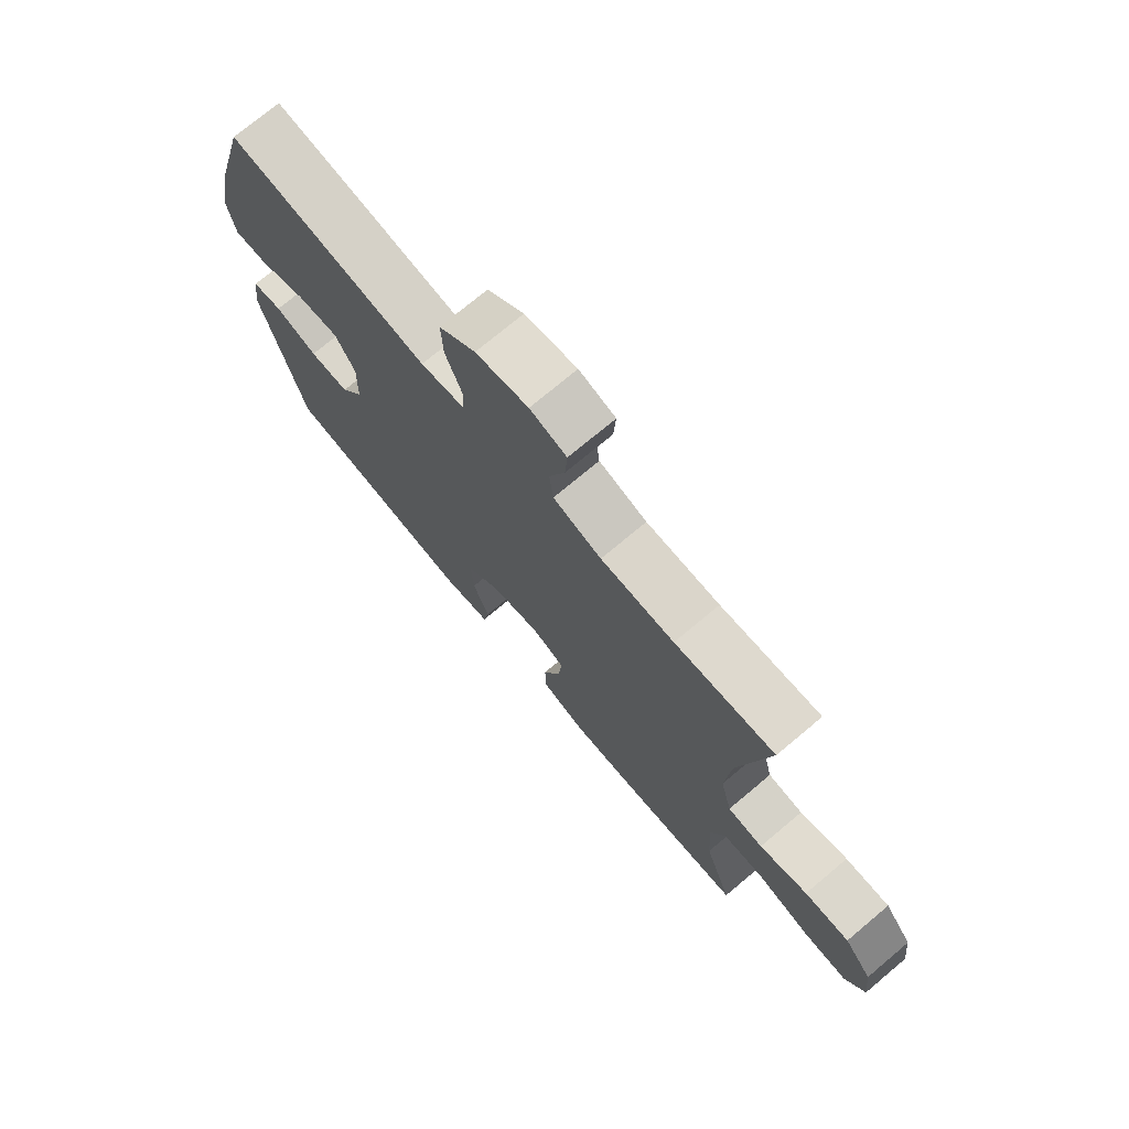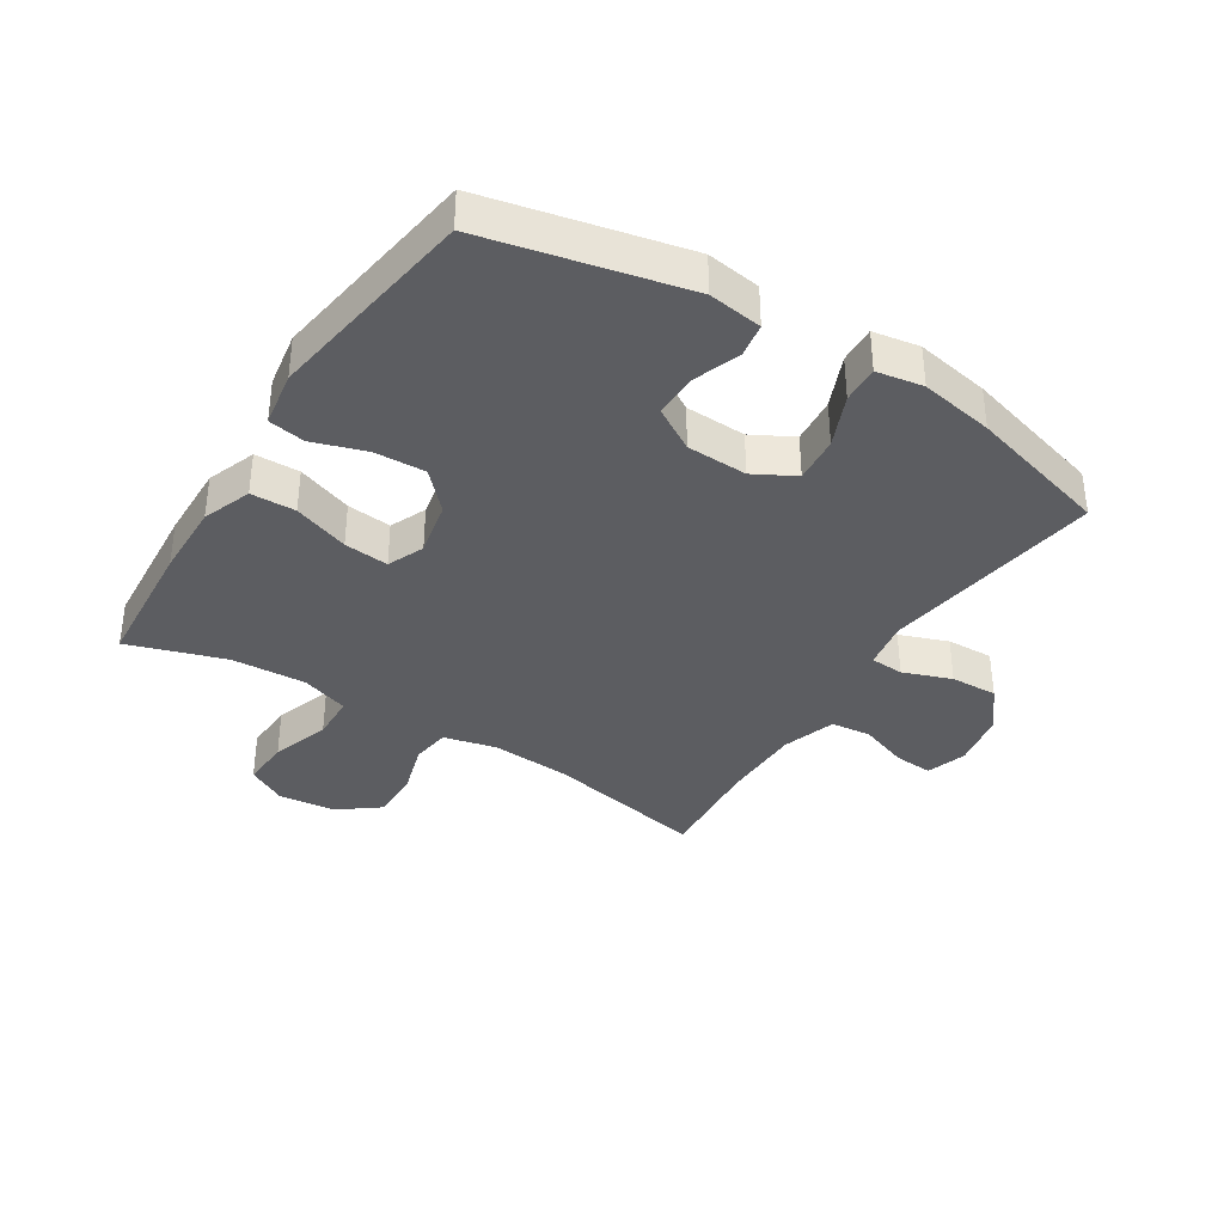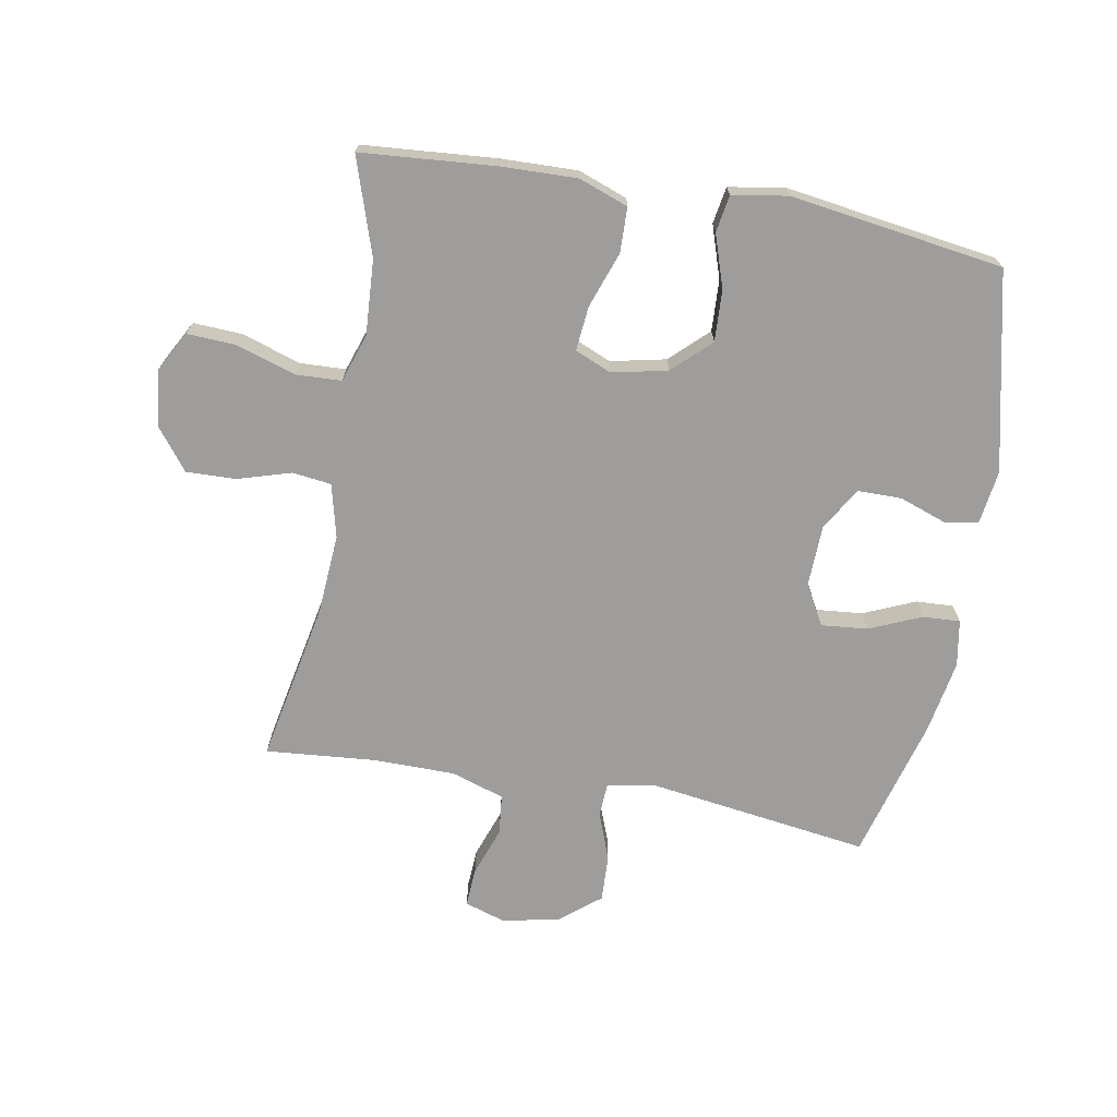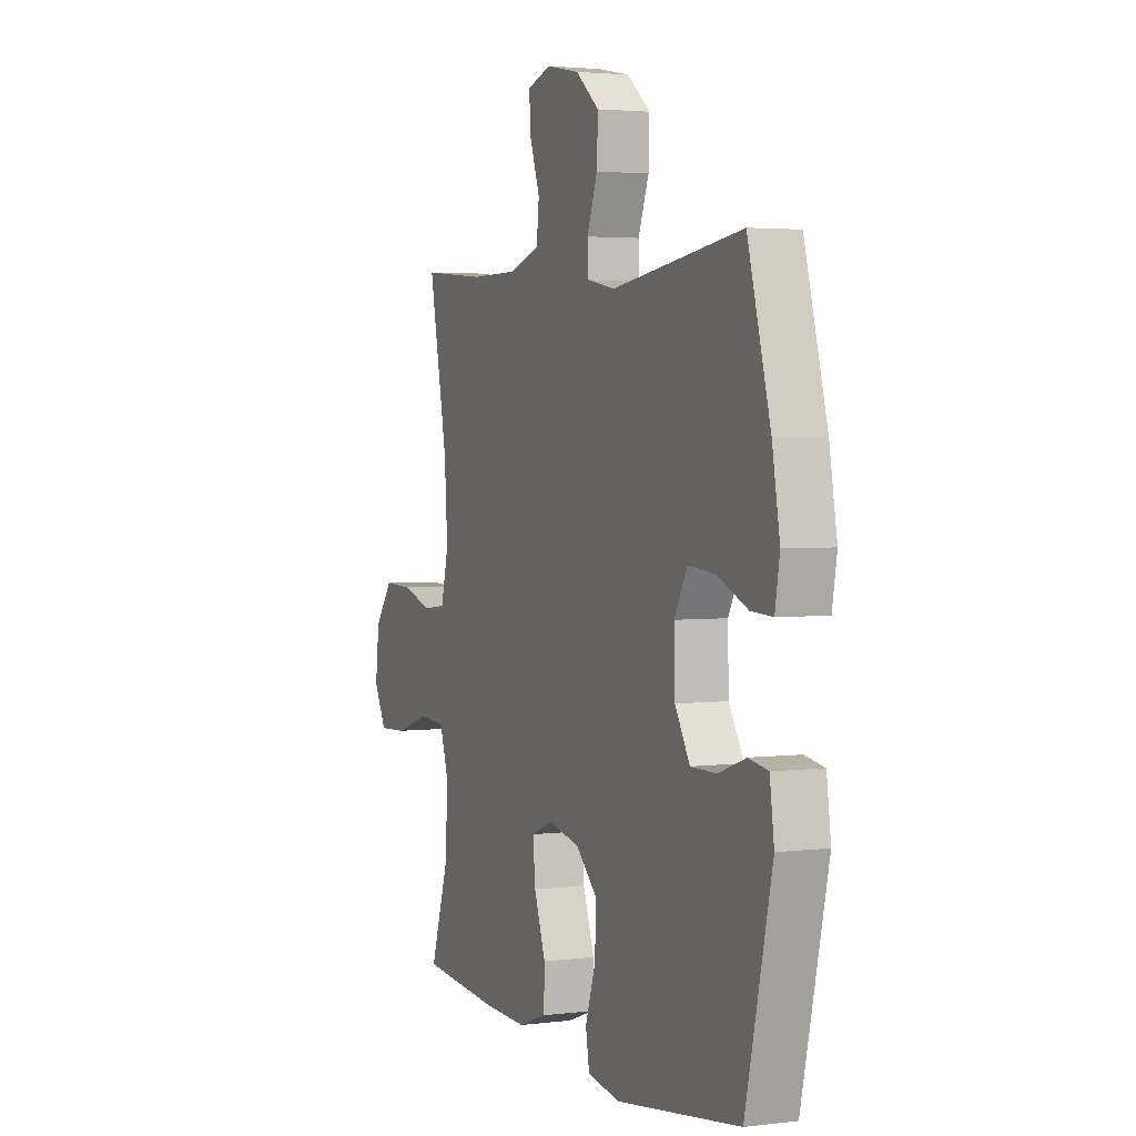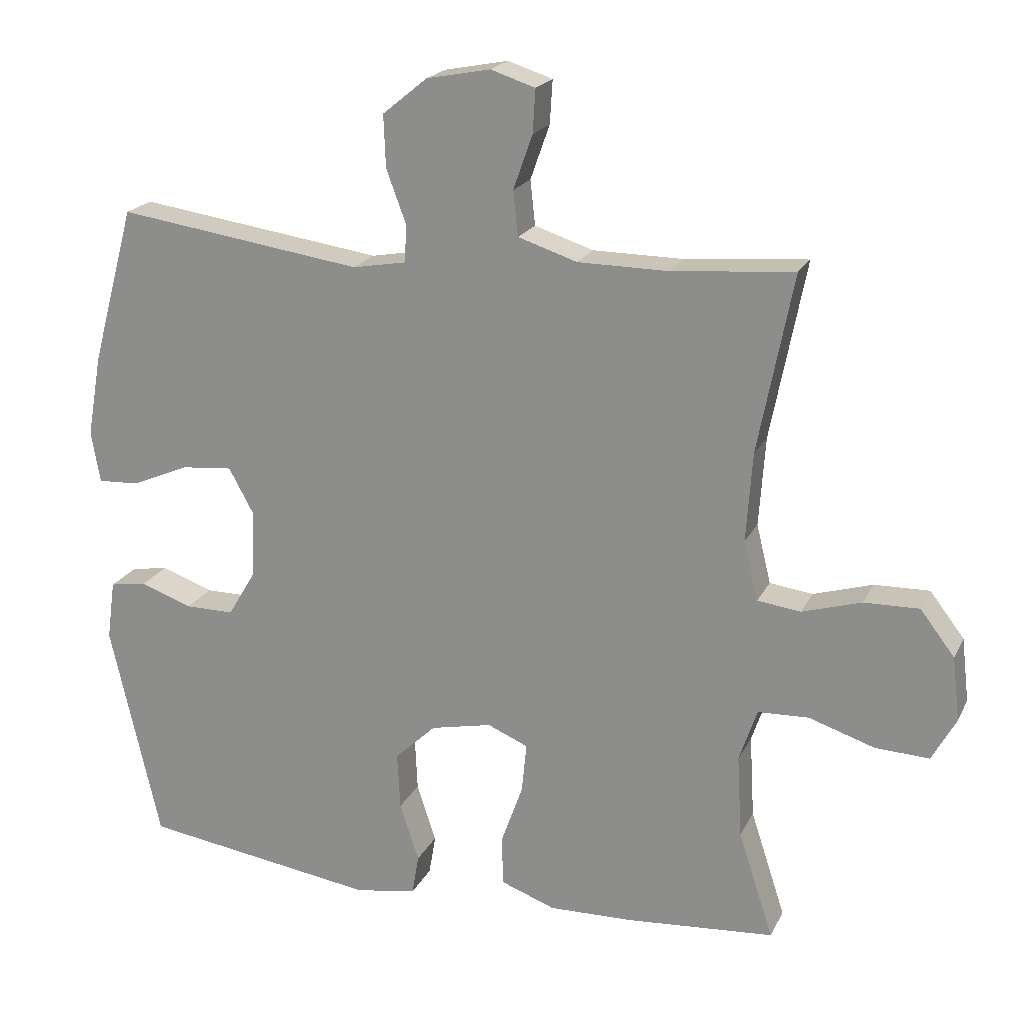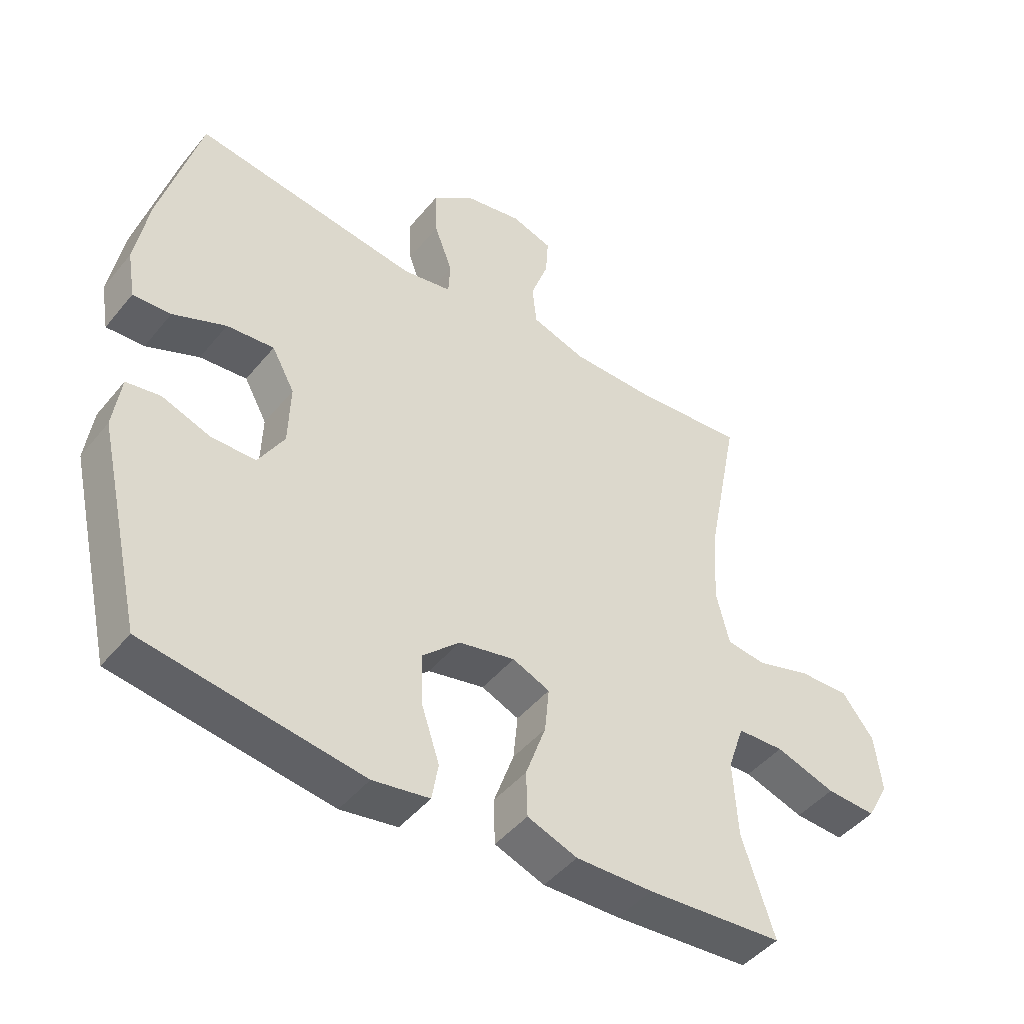
<metadata>
{"format":"obj","ext":"obj","renderer":"f3d","projection":"perspective","resolution":1024,"background":"white","views":[{"elev":74.0,"azim":50.0,"up":"+Z"},{"elev":-36.7,"azim":-122.5,"up":"+Y"},{"elev":-70.4,"azim":169.9,"up":"+Y"},{"elev":3.1,"azim":-113.0,"up":"+Z"},{"elev":20.2,"azim":20.1,"up":"+Z"},{"elev":-46.0,"azim":-36.8,"up":"+Z"}]}
</metadata>
<code>
v 0.5 0.07 -0.5
v 0.283 0.07 -0.517
v 0.161 0.07 -0.52
v 0.082 0.07 -0.491
v 0.08 0.07 -0.419
v 0.112 0.07 -0.329
v 0.119 0.07 -0.257
v 0.06 0.07 -0.232
v -0.029 0.07 -0.251
v -0.089 0.07 -0.308
v -0.085 0.07 -0.391
v -0.057 0.07 -0.476
v -0.067 0.07 -0.535
v -0.157 0.07 -0.55
v -0.5 0.07 -0.5
v -0.573 0.07 -0.18
v -0.561 0.07 -0.093
v -0.507 0.07 -0.084
v -0.431 0.07 -0.111
v -0.36 0.07 -0.111
v -0.319 0.07 -0.042
v -0.316 0.07 0.056
v -0.352 0.07 0.122
v -0.427 0.07 0.115
v -0.511 0.07 0.079
v -0.571 0.07 0.076
v -0.584 0.07 0.151
v -0.563 0.07 0.27
v -0.5 0.07 0.5
v -0.142 0.07 0.449
v -0.064 0.07 0.463
v -0.061 0.07 0.517
v -0.09 0.07 0.595
v -0.093 0.07 0.671
v -0.028 0.07 0.724
v 0.065 0.07 0.742
v 0.13 0.07 0.721
v 0.126 0.07 0.658
v 0.098 0.07 0.579
v 0.105 0.07 0.514
v 0.191 0.07 0.486
v 0.322 0.07 0.485
v 0.5 0.07 0.5
v 0.449 0.07 0.24
v 0.44 0.07 0.11
v 0.461 0.07 0.024
v 0.524 0.07 0.016
v 0.61 0.07 0.042
v 0.69 0.07 0.044
v 0.74 0.07 -0.021
v 0.751 0.07 -0.114
v 0.716 0.07 -0.178
v 0.637 0.07 -0.174
v 0.542 0.07 -0.143
v 0.468 0.07 -0.146
v 0.442 0.07 -0.223
v 0.449 0.07 -0.344
v 0.5 0 -0.5
v 0.283 0 -0.517
v 0.161 0 -0.52
v 0.082 0 -0.491
v 0.08 0 -0.419
v 0.112 0 -0.329
v 0.119 0 -0.257
v 0.06 0 -0.232
v -0.029 0 -0.251
v -0.089 0 -0.308
v -0.085 0 -0.391
v -0.057 0 -0.476
v -0.067 0 -0.535
v -0.157 0 -0.55
v -0.5 0 -0.5
v -0.573 0 -0.18
v -0.561 0 -0.093
v -0.507 0 -0.084
v -0.431 0 -0.111
v -0.36 0 -0.111
v -0.319 0 -0.042
v -0.316 0 0.056
v -0.352 0 0.122
v -0.427 0 0.115
v -0.511 0 0.079
v -0.571 0 0.076
v -0.584 0 0.151
v -0.563 0 0.27
v -0.5 0 0.5
v -0.142 0 0.449
v -0.064 0 0.463
v -0.061 0 0.517
v -0.09 0 0.595
v -0.093 0 0.671
v -0.028 0 0.724
v 0.065 0 0.742
v 0.13 0 0.721
v 0.126 0 0.658
v 0.098 0 0.579
v 0.105 0 0.514
v 0.191 0 0.486
v 0.322 0 0.485
v 0.5 0 0.5
v 0.449 0 0.24
v 0.44 0 0.11
v 0.461 0 0.024
v 0.524 0 0.016
v 0.61 0 0.042
v 0.69 0 0.044
v 0.74 0 -0.021
v 0.751 0 -0.114
v 0.716 0 -0.178
v 0.637 0 -0.174
v 0.542 0 -0.143
v 0.468 0 -0.146
v 0.442 0 -0.223
v 0.449 0 -0.344
f 52 53 54
f 51 52 54
f 50 51 54
f 49 50 54
f 48 49 54
f 47 48 54
f 46 47 54 55
f 45 46 55 56
f 42 43 44
f 41 42 44 45
f 40 41 45 56
f 37 38 39
f 36 37 39
f 35 36 39
f 34 35 39
f 33 34 39
f 32 33 39
f 31 32 39 40
f 28 29 30
f 27 28 30
f 26 27 30
f 25 26 30
f 24 25 30
f 23 24 30 31
f 40 56 57
f 31 40 57
f 23 31 57
f 22 23 57
f 17 18 19
f 16 17 19
f 15 16 19
f 14 15 19
f 13 14 19
f 12 13 19
f 11 12 19
f 10 11 19 20
f 9 10 20 21
f 4 5 6
f 3 4 6
f 2 3 6
f 1 2 6
f 57 1 6
f 57 6 7
f 22 57 7 8
f 8 9 21 22
f 111 110 109
f 111 109 108
f 111 108 107
f 111 107 106
f 111 106 105
f 111 105 104
f 112 111 104 103
f 113 112 103 102
f 101 100 99
f 102 101 99 98
f 113 102 98 97
f 96 95 94
f 96 94 93
f 96 93 92
f 96 92 91
f 96 91 90
f 96 90 89
f 97 96 89 88
f 87 86 85
f 87 85 84
f 87 84 83
f 87 83 82
f 87 82 81
f 88 87 81 80
f 114 113 97
f 114 97 88
f 114 88 80
f 114 80 79
f 76 75 74
f 76 74 73
f 76 73 72
f 76 72 71
f 76 71 70
f 76 70 69
f 76 69 68
f 77 76 68 67
f 78 77 67 66
f 63 62 61
f 63 61 60
f 63 60 59
f 63 59 58
f 63 58 114
f 64 63 114
f 65 64 114 79
f 79 78 66 65
f 1 58 59 2
f 2 59 60 3
f 3 60 61 4
f 4 61 62 5
f 5 62 63 6
f 6 63 64 7
f 7 64 65 8
f 8 65 66 9
f 9 66 67 10
f 10 67 68 11
f 11 68 69 12
f 12 69 70 13
f 13 70 71 14
f 14 71 72 15
f 15 72 73 16
f 16 73 74 17
f 17 74 75 18
f 18 75 76 19
f 19 76 77 20
f 20 77 78 21
f 21 78 79 22
f 22 79 80 23
f 23 80 81 24
f 24 81 82 25
f 25 82 83 26
f 26 83 84 27
f 27 84 85 28
f 28 85 86 29
f 29 86 87 30
f 30 87 88 31
f 31 88 89 32
f 32 89 90 33
f 33 90 91 34
f 34 91 92 35
f 35 92 93 36
f 36 93 94 37
f 37 94 95 38
f 38 95 96 39
f 39 96 97 40
f 40 97 98 41
f 41 98 99 42
f 42 99 100 43
f 43 100 101 44
f 44 101 102 45
f 45 102 103 46
f 46 103 104 47
f 47 104 105 48
f 48 105 106 49
f 49 106 107 50
f 50 107 108 51
f 51 108 109 52
f 52 109 110 53
f 53 110 111 54
f 54 111 112 55
f 55 112 113 56
f 56 113 114 57
f 57 114 58 1

</code>
